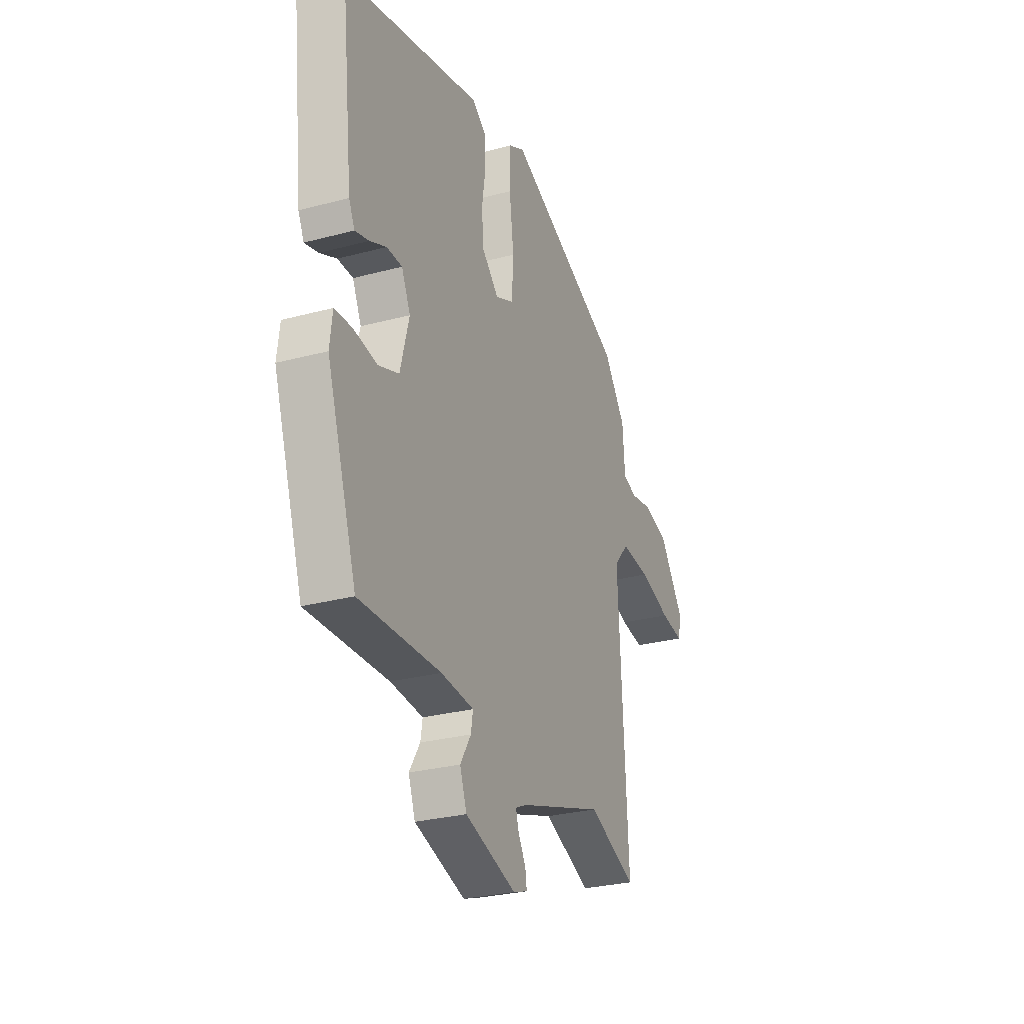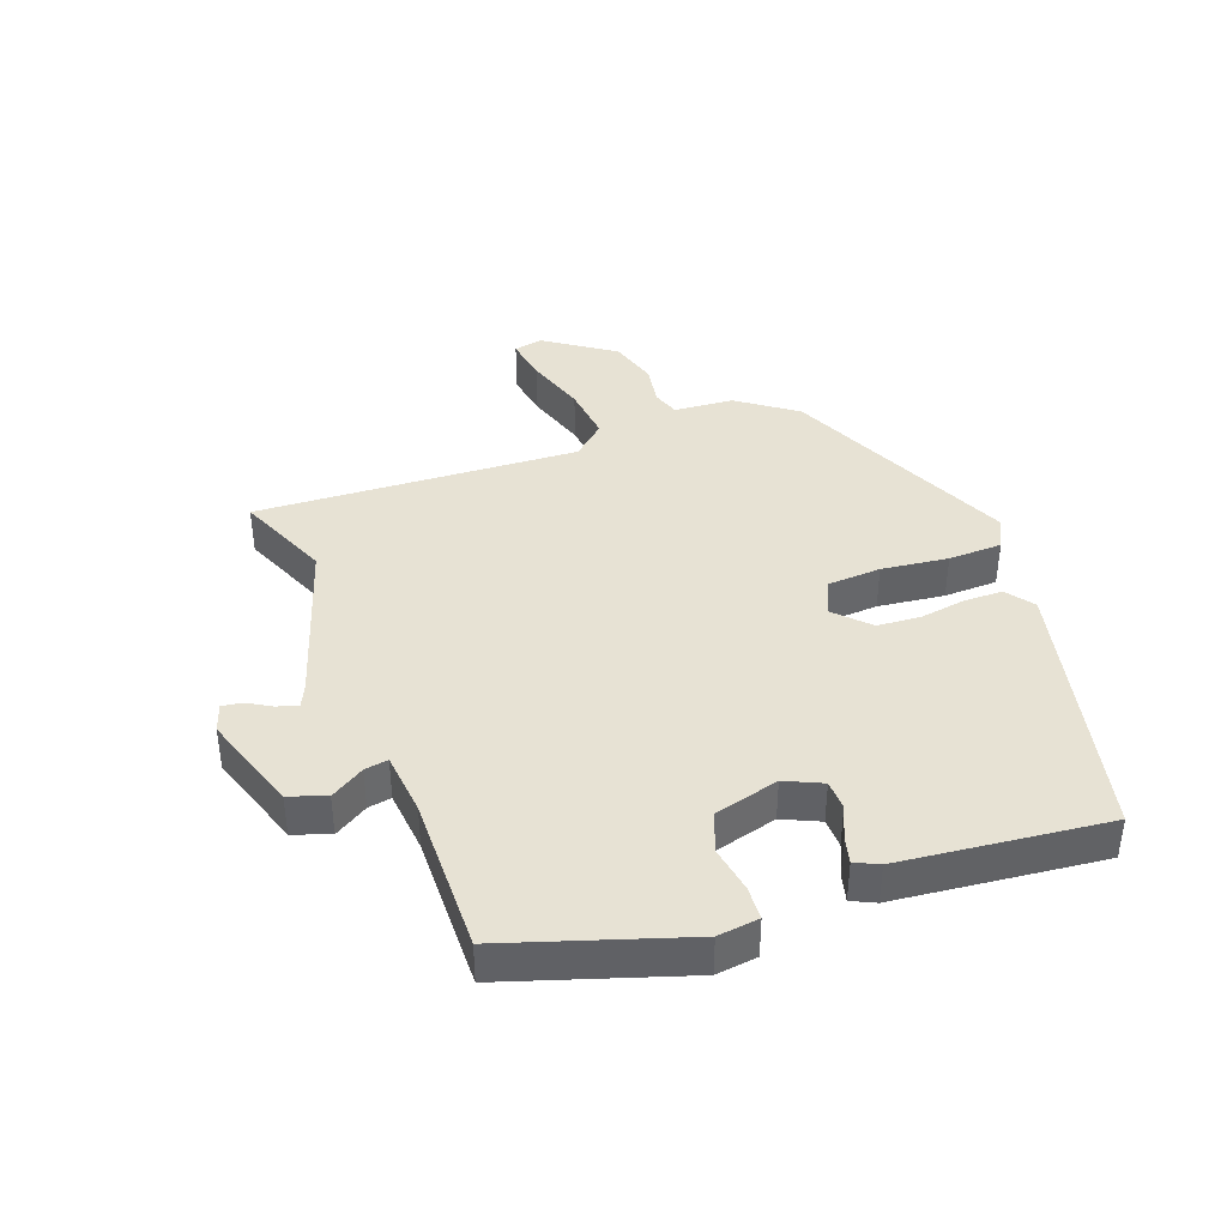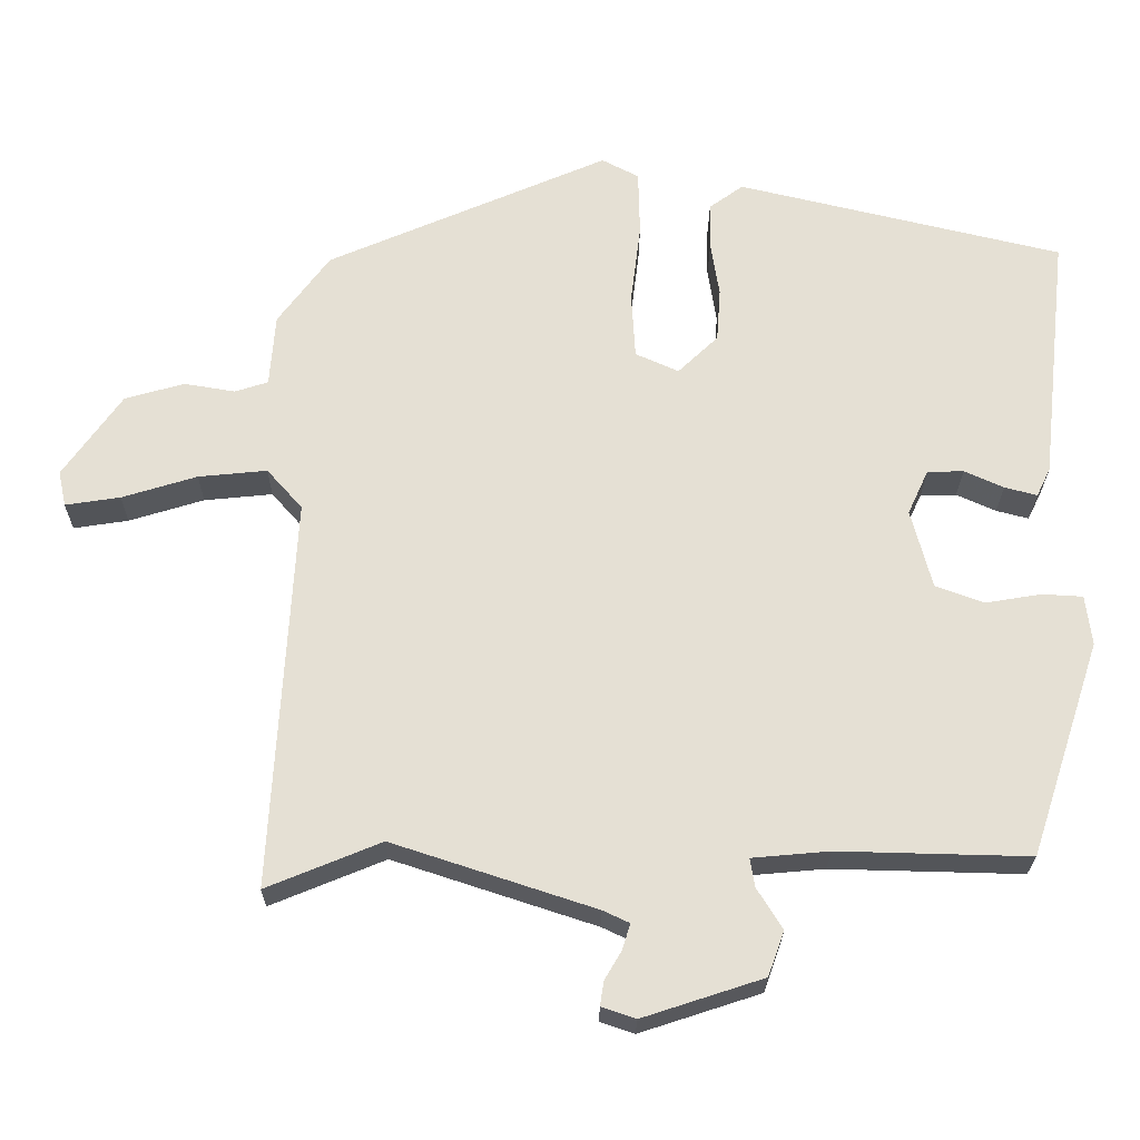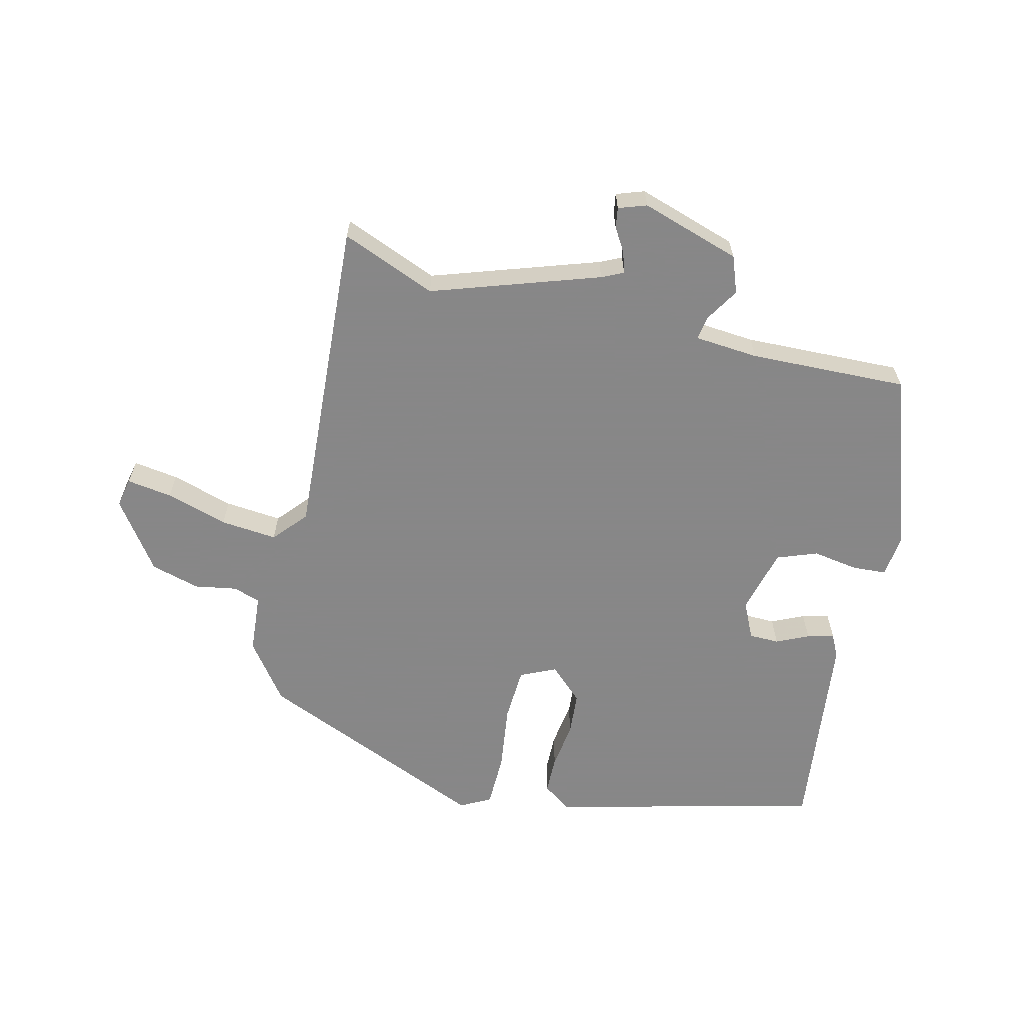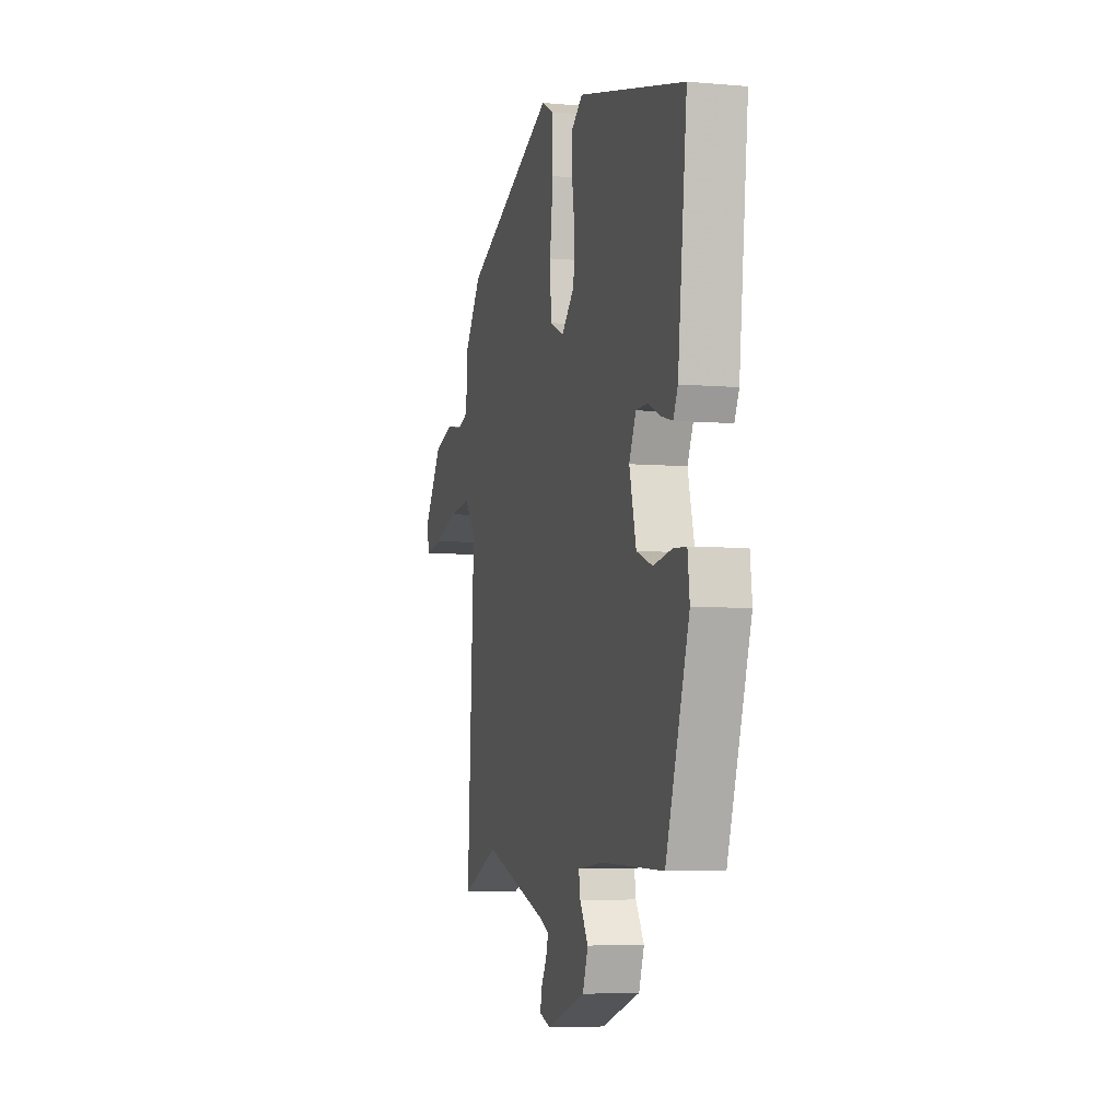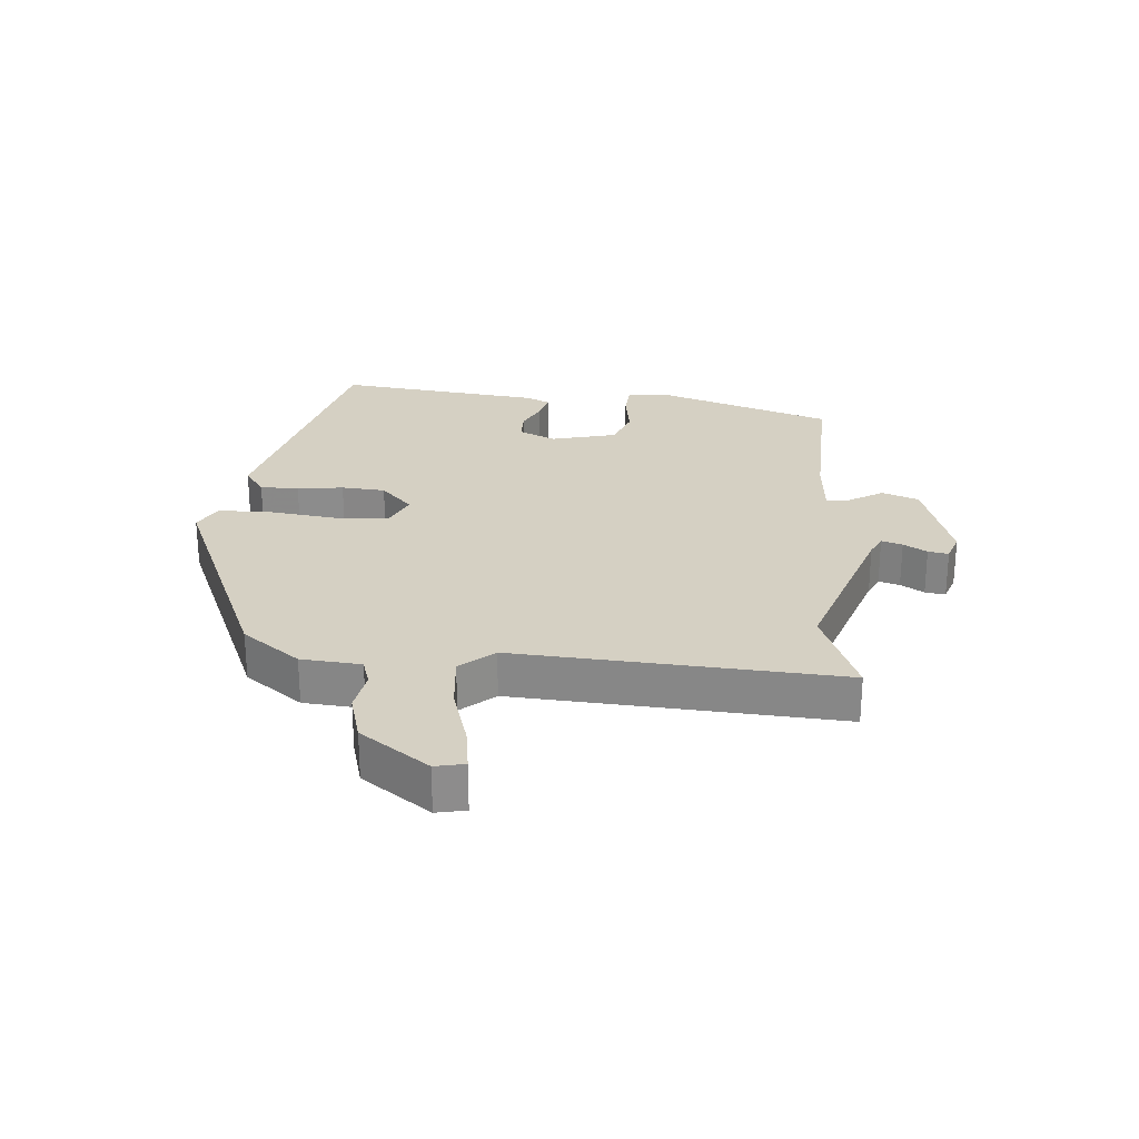
<metadata>
{"format":"obj","ext":"obj","renderer":"f3d","projection":"perspective","resolution":1024,"background":"white","views":[{"elev":-27.9,"azim":-67.8,"up":"+Z"},{"elev":39.8,"azim":-110.6,"up":"+Y"},{"elev":-24.2,"azim":179.5,"up":"+Z"},{"elev":-62.6,"azim":166.8,"up":"+Y"},{"elev":-5.8,"azim":-105.1,"up":"+Z"},{"elev":26.1,"azim":95.1,"up":"+Y"}]}
</metadata>
<code>
v 0.475 0.07 0.364
v 0.542 0.07 0.273
v 0.549 0.07 0.179
v 0.592 0.07 0.165
v 0.658 0.07 0.176
v 0.735 0.07 0.154
v 0.811 0.07 0.046
v 0.801 0.07 0
v 0.73 0.07 0.011
v 0.633 0.07 0.041
v 0.544 0.07 0.05
v 0.498 0.07 -0.002
v 0.526 0.07 -0.511
v 0.378 0.07 -0.45
v 0.116 0.07 -0.536
v 0.082 0.07 -0.552
v 0.092 0.07 -0.585
v 0.114 0.07 -0.622
v 0.119 0.07 -0.654
v 0.075 0.07 -0.669
v -0.081 0.07 -0.618
v -0.102 0.07 -0.56
v -0.069 0.07 -0.507
v -0.063 0.07 -0.47
v -0.163 0.07 -0.461
v -0.411 0.07 -0.467
v -0.503 0.07 -0.188
v -0.495 0.07 -0.123
v -0.442 0.07 -0.12
v -0.37 0.07 -0.132
v -0.307 0.07 -0.109
v -0.28 0.07 -0.006
v -0.307 0.07 0.052
v -0.354 0.07 0.053
v -0.405 0.07 0.03
v -0.447 0.07 0.019
v -0.465 0.07 0.056
v -0.501 0.07 0.381
v -0.079 0.07 0.482
v -0.035 0.07 0.45
v -0.034 0.07 0.389
v -0.045 0.07 0.317
v -0.04 0.07 0.248
v 0.012 0.07 0.198
v 0.068 0.07 0.223
v 0.073 0.07 0.308
v 0.06 0.07 0.413
v 0.062 0.07 0.498
v 0.11 0.07 0.523
v 0.475 0 0.364
v 0.542 0 0.273
v 0.549 0 0.179
v 0.592 0 0.165
v 0.658 0 0.176
v 0.735 0 0.154
v 0.811 0 0.046
v 0.801 0 0
v 0.73 0 0.011
v 0.633 0 0.041
v 0.544 0 0.05
v 0.498 0 -0.002
v 0.526 0 -0.511
v 0.378 0 -0.45
v 0.116 0 -0.536
v 0.082 0 -0.552
v 0.092 0 -0.585
v 0.114 0 -0.622
v 0.119 0 -0.654
v 0.075 0 -0.669
v -0.081 0 -0.618
v -0.102 0 -0.56
v -0.069 0 -0.507
v -0.063 0 -0.47
v -0.163 0 -0.461
v -0.411 0 -0.467
v -0.503 0 -0.188
v -0.495 0 -0.123
v -0.442 0 -0.12
v -0.37 0 -0.132
v -0.307 0 -0.109
v -0.28 0 -0.006
v -0.307 0 0.052
v -0.354 0 0.053
v -0.405 0 0.03
v -0.447 0 0.019
v -0.465 0 0.056
v -0.501 0 0.381
v -0.079 0 0.482
v -0.035 0 0.45
v -0.034 0 0.389
v -0.045 0 0.317
v -0.04 0 0.248
v 0.012 0 0.198
v 0.068 0 0.223
v 0.073 0 0.308
v 0.06 0 0.413
v 0.062 0 0.498
v 0.11 0 0.523
f 1 2 3
f 49 1 3
f 48 49 3
f 47 48 3
f 46 47 3
f 45 46 3 4
f 44 45 4
f 40 41 42
f 39 40 42
f 38 39 42
f 37 38 42
f 36 37 42
f 35 36 42
f 34 35 42
f 33 34 42 43
f 32 33 43 44
f 28 29 30
f 27 28 30
f 26 27 30
f 25 26 30
f 24 25 30 31
f 21 22 23
f 20 21 23
f 19 20 23
f 18 19 23
f 17 18 23
f 16 17 23 24
f 32 44 4
f 31 32 4
f 24 31 4
f 16 24 4
f 15 16 4
f 8 9 10
f 7 8 10
f 6 7 10
f 5 6 10
f 4 5 10
f 4 10 11
f 12 13 14
f 12 14 15
f 4 11 12
f 4 12 15
f 52 51 50
f 52 50 98
f 52 98 97
f 52 97 96
f 52 96 95
f 53 52 95 94
f 53 94 93
f 91 90 89
f 91 89 88
f 91 88 87
f 91 87 86
f 91 86 85
f 91 85 84
f 91 84 83
f 92 91 83 82
f 93 92 82 81
f 79 78 77
f 79 77 76
f 79 76 75
f 79 75 74
f 80 79 74 73
f 72 71 70
f 72 70 69
f 72 69 68
f 72 68 67
f 72 67 66
f 73 72 66 65
f 53 93 81
f 53 81 80
f 53 80 73
f 53 73 65
f 53 65 64
f 59 58 57
f 59 57 56
f 59 56 55
f 59 55 54
f 59 54 53
f 60 59 53
f 63 62 61
f 64 63 61
f 61 60 53
f 64 61 53
f 1 50 51 2
f 2 51 52 3
f 3 52 53 4
f 4 53 54 5
f 5 54 55 6
f 6 55 56 7
f 7 56 57 8
f 8 57 58 9
f 9 58 59 10
f 10 59 60 11
f 11 60 61 12
f 12 61 62 13
f 13 62 63 14
f 14 63 64 15
f 15 64 65 16
f 16 65 66 17
f 17 66 67 18
f 18 67 68 19
f 19 68 69 20
f 20 69 70 21
f 21 70 71 22
f 22 71 72 23
f 23 72 73 24
f 24 73 74 25
f 25 74 75 26
f 26 75 76 27
f 27 76 77 28
f 28 77 78 29
f 29 78 79 30
f 30 79 80 31
f 31 80 81 32
f 32 81 82 33
f 33 82 83 34
f 34 83 84 35
f 35 84 85 36
f 36 85 86 37
f 37 86 87 38
f 38 87 88 39
f 39 88 89 40
f 40 89 90 41
f 41 90 91 42
f 42 91 92 43
f 43 92 93 44
f 44 93 94 45
f 45 94 95 46
f 46 95 96 47
f 47 96 97 48
f 48 97 98 49
f 49 98 50 1

</code>
